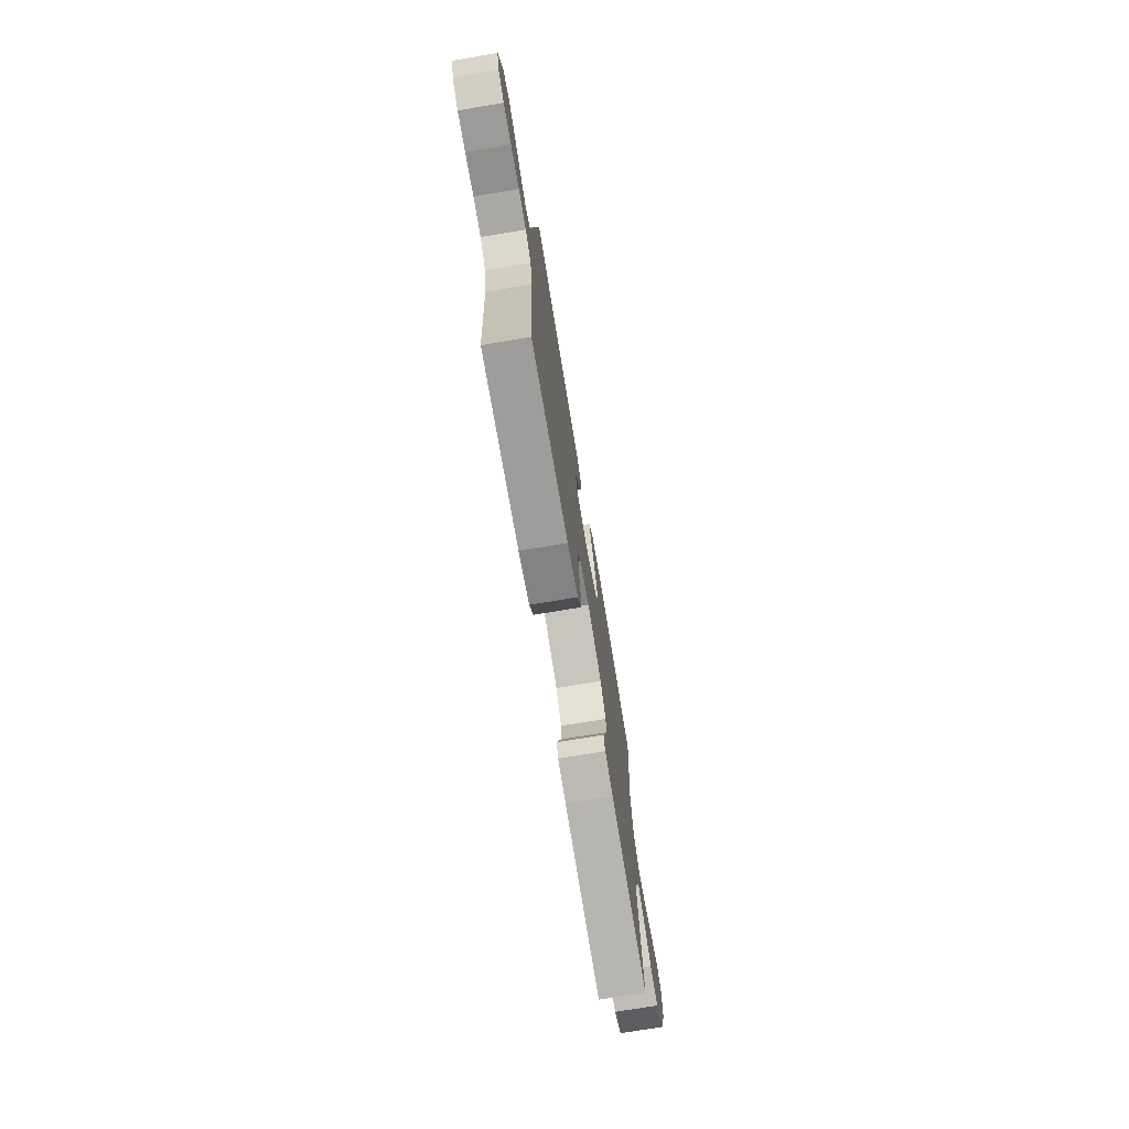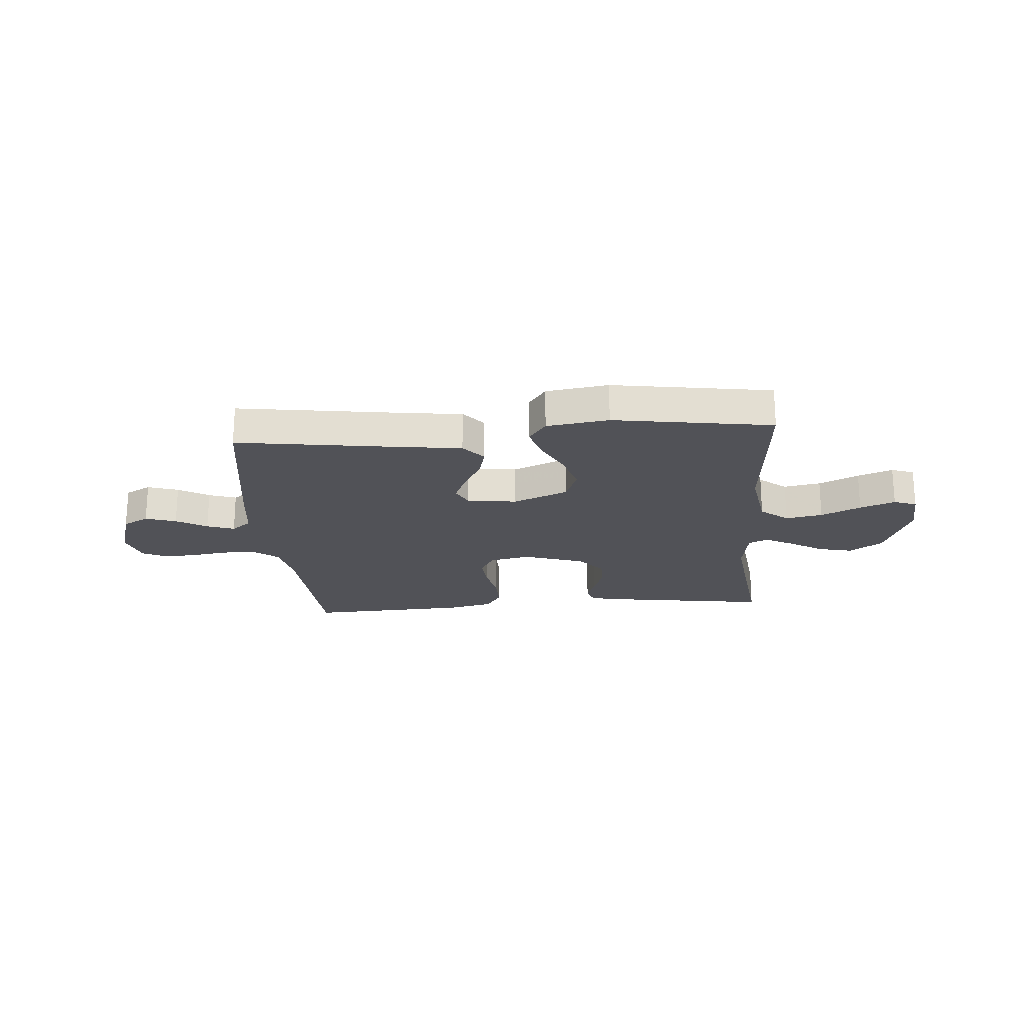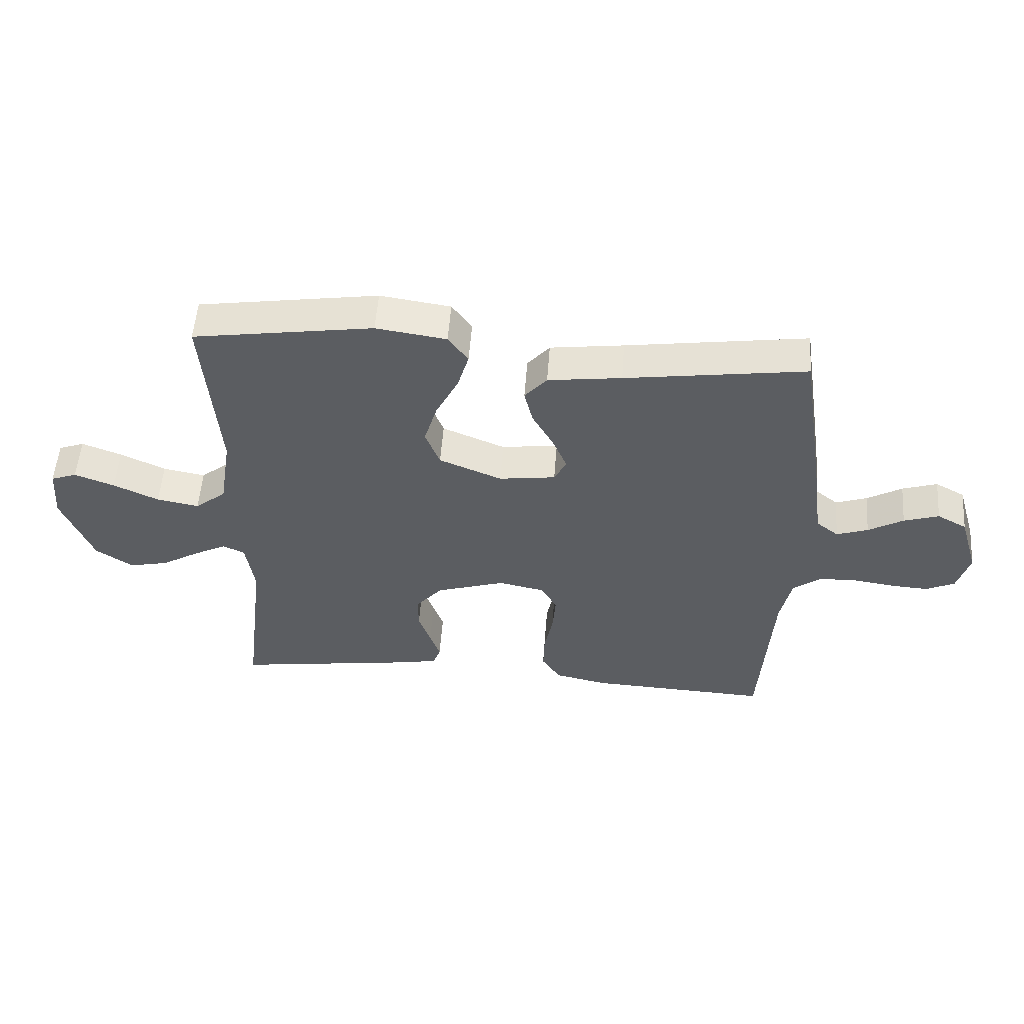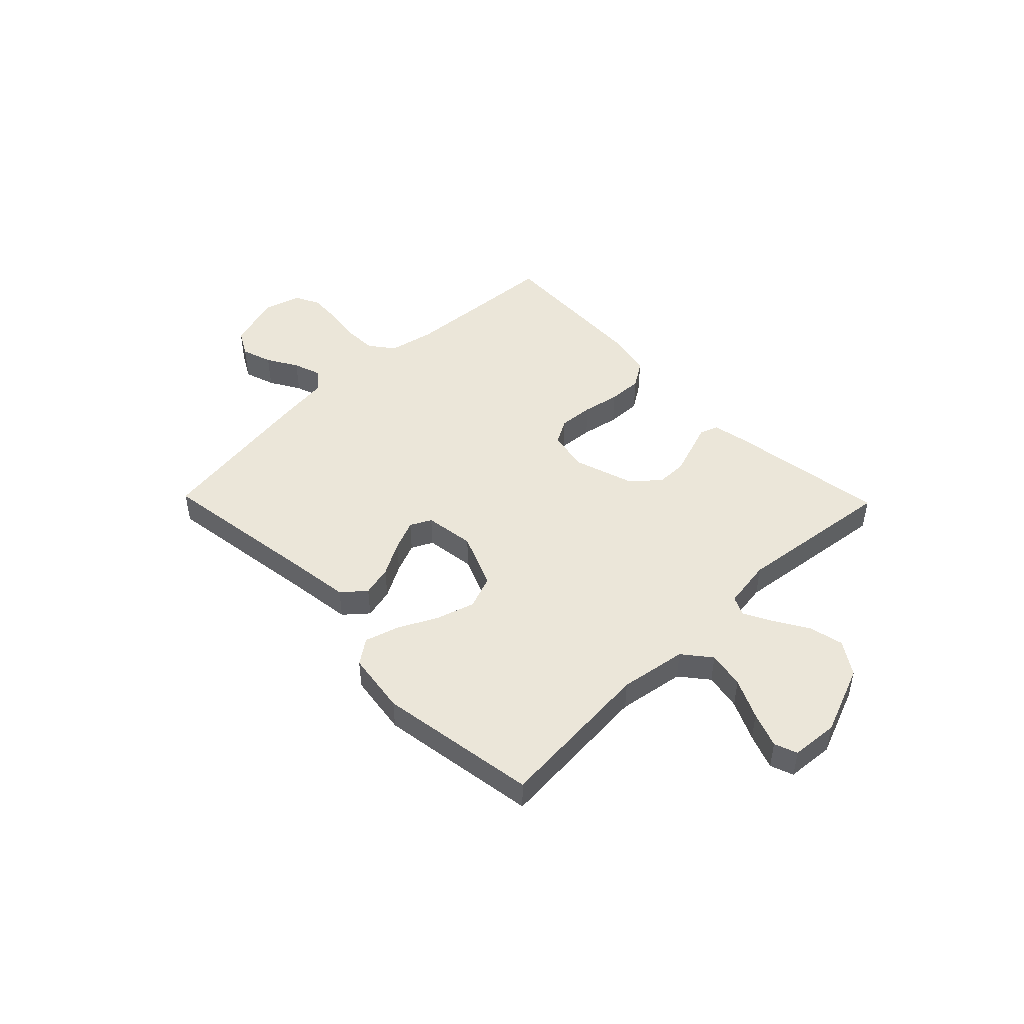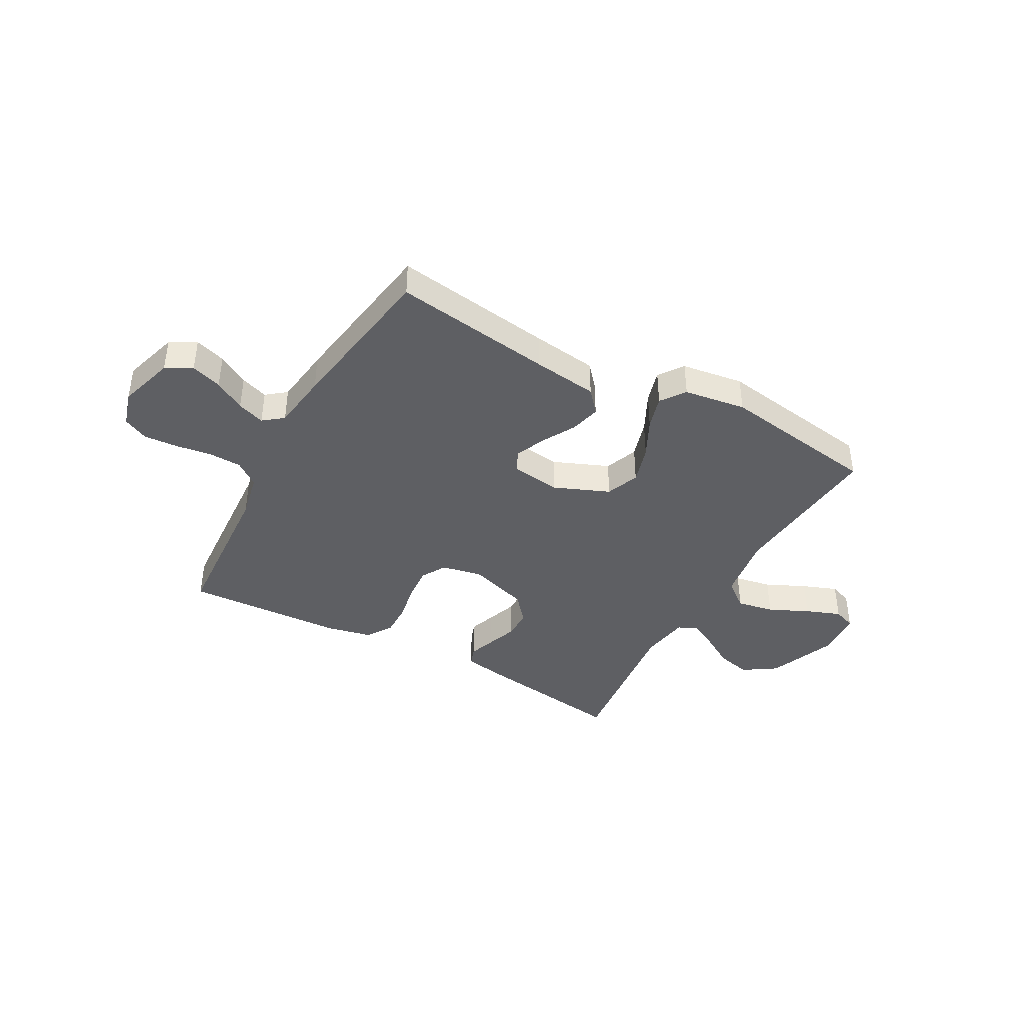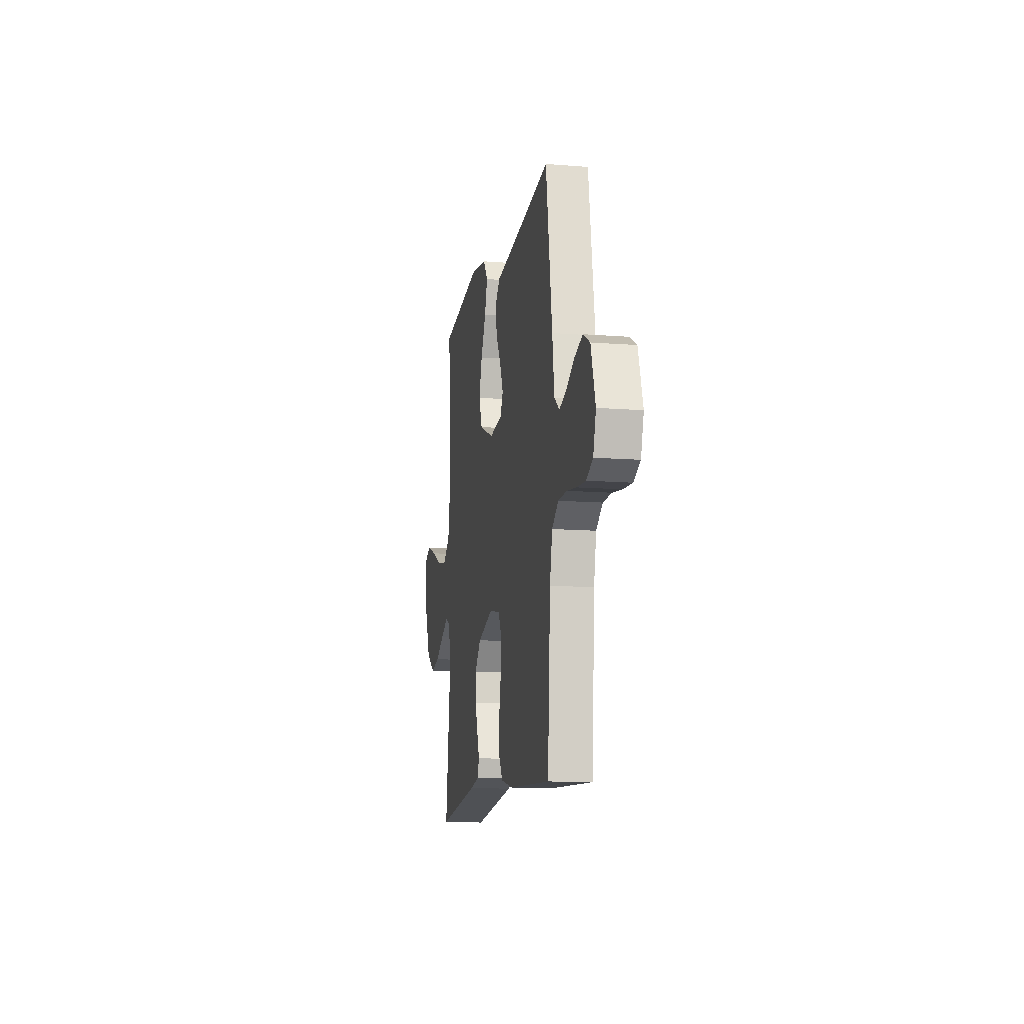
<metadata>
{"format":"obj","ext":"obj","renderer":"f3d","projection":"perspective","resolution":1024,"background":"white","views":[{"elev":-73.2,"azim":-80.5,"up":"+Z"},{"elev":-21.6,"azim":4.5,"up":"+Y"},{"elev":53.8,"azim":-175.8,"up":"+Z"},{"elev":47.3,"azim":45.8,"up":"+Y"},{"elev":-40.5,"azim":-29.0,"up":"+Y"},{"elev":-12.0,"azim":-100.7,"up":"+Z"}]}
</metadata>
<code>
v -0.5 0.07 0.5
v -0.2 0.07 0.457
v -0.078 0.07 0.441
v -0.041 0.07 0.398
v -0.055 0.07 0.34
v -0.09 0.07 0.277
v -0.114 0.07 0.22
v -0.094 0.07 0.18
v 0 0.07 0.167
v 0.104 0.07 0.21
v 0.128 0.07 0.273
v 0.106 0.07 0.346
v 0.069 0.07 0.419
v 0.05 0.07 0.483
v 0.083 0.07 0.529
v 0.2 0.07 0.546
v 0.5 0.07 0.5
v 0.476 0.07 0.2
v 0.496 0.07 0.074
v 0.548 0.07 0.032
v 0.618 0.07 0.045
v 0.693 0.07 0.08
v 0.759 0.07 0.105
v 0.802 0.07 0.089
v 0.809 0.07 0
v 0.758 0.07 -0.13
v 0.696 0.07 -0.171
v 0.631 0.07 -0.156
v 0.568 0.07 -0.118
v 0.514 0.07 -0.09
v 0.478 0.07 -0.107
v 0.464 0.07 -0.2
v 0.5 0.07 -0.5
v 0.2 0.07 -0.456
v 0.134 0.07 -0.443
v 0.122 0.07 -0.408
v 0.139 0.07 -0.359
v 0.159 0.07 -0.302
v 0.159 0.07 -0.244
v 0.115 0.07 -0.192
v 0 0.07 -0.155
v -0.077 0.07 -0.171
v -0.103 0.07 -0.218
v -0.098 0.07 -0.283
v -0.084 0.07 -0.354
v -0.082 0.07 -0.419
v -0.113 0.07 -0.467
v -0.2 0.07 -0.486
v -0.5 0.07 -0.5
v -0.52 0.07 -0.2
v -0.538 0.07 -0.114
v -0.584 0.07 -0.079
v -0.646 0.07 -0.077
v -0.715 0.07 -0.087
v -0.778 0.07 -0.091
v -0.825 0.07 -0.068
v -0.845 0.07 0
v -0.813 0.07 0.106
v -0.764 0.07 0.133
v -0.706 0.07 0.114
v -0.648 0.07 0.08
v -0.596 0.07 0.062
v -0.559 0.07 0.091
v -0.545 0.07 0.2
v -0.5 0 0.5
v -0.2 0 0.457
v -0.078 0 0.441
v -0.041 0 0.398
v -0.055 0 0.34
v -0.09 0 0.277
v -0.114 0 0.22
v -0.094 0 0.18
v 0 0 0.167
v 0.104 0 0.21
v 0.128 0 0.273
v 0.106 0 0.346
v 0.069 0 0.419
v 0.05 0 0.483
v 0.083 0 0.529
v 0.2 0 0.546
v 0.5 0 0.5
v 0.476 0 0.2
v 0.496 0 0.074
v 0.548 0 0.032
v 0.618 0 0.045
v 0.693 0 0.08
v 0.759 0 0.105
v 0.802 0 0.089
v 0.809 0 0
v 0.758 0 -0.13
v 0.696 0 -0.171
v 0.631 0 -0.156
v 0.568 0 -0.118
v 0.514 0 -0.09
v 0.478 0 -0.107
v 0.464 0 -0.2
v 0.5 0 -0.5
v 0.2 0 -0.456
v 0.134 0 -0.443
v 0.122 0 -0.408
v 0.139 0 -0.359
v 0.159 0 -0.302
v 0.159 0 -0.244
v 0.115 0 -0.192
v 0 0 -0.155
v -0.077 0 -0.171
v -0.103 0 -0.218
v -0.098 0 -0.283
v -0.084 0 -0.354
v -0.082 0 -0.419
v -0.113 0 -0.467
v -0.2 0 -0.486
v -0.5 0 -0.5
v -0.52 0 -0.2
v -0.538 0 -0.114
v -0.584 0 -0.079
v -0.646 0 -0.077
v -0.715 0 -0.087
v -0.778 0 -0.091
v -0.825 0 -0.068
v -0.845 0 0
v -0.813 0 0.106
v -0.764 0 0.133
v -0.706 0 0.114
v -0.648 0 0.08
v -0.596 0 0.062
v -0.559 0 0.091
v -0.545 0 0.2
f 63 64 1 2
f 59 60 61
f 58 59 61
f 57 58 61
f 56 57 61
f 55 56 61
f 54 55 61
f 53 54 61
f 52 53 61 62
f 51 52 62 63
f 48 49 50
f 47 48 50
f 46 47 50
f 45 46 50
f 44 45 50
f 51 63 2
f 50 51 2
f 44 50 2
f 43 44 2
f 36 37 38
f 35 36 38
f 34 35 38
f 33 34 38
f 32 33 38
f 31 32 38 39
f 30 31 39 40
f 27 28 29
f 26 27 29
f 25 26 29
f 24 25 29
f 23 24 29
f 22 23 29
f 21 22 29
f 20 21 29 30
f 30 40 41
f 20 30 41
f 19 20 41
f 16 17 18
f 15 16 18
f 14 15 18
f 13 14 18
f 12 13 18
f 11 12 18 19
f 4 5 6
f 3 4 6
f 2 3 6
f 2 6 7
f 42 43 2 7
f 10 11 19 41
f 9 10 41 42
f 8 9 42
f 7 8 42
f 66 65 128 127
f 125 124 123
f 125 123 122
f 125 122 121
f 125 121 120
f 125 120 119
f 125 119 118
f 125 118 117
f 126 125 117 116
f 127 126 116 115
f 114 113 112
f 114 112 111
f 114 111 110
f 114 110 109
f 114 109 108
f 66 127 115
f 66 115 114
f 66 114 108
f 66 108 107
f 102 101 100
f 102 100 99
f 102 99 98
f 102 98 97
f 102 97 96
f 103 102 96 95
f 104 103 95 94
f 93 92 91
f 93 91 90
f 93 90 89
f 93 89 88
f 93 88 87
f 93 87 86
f 93 86 85
f 94 93 85 84
f 105 104 94
f 105 94 84
f 105 84 83
f 82 81 80
f 82 80 79
f 82 79 78
f 82 78 77
f 82 77 76
f 83 82 76 75
f 70 69 68
f 70 68 67
f 70 67 66
f 71 70 66
f 71 66 107 106
f 105 83 75 74
f 106 105 74 73
f 106 73 72
f 106 72 71
f 1 65 66 2
f 2 66 67 3
f 3 67 68 4
f 4 68 69 5
f 5 69 70 6
f 6 70 71 7
f 7 71 72 8
f 8 72 73 9
f 9 73 74 10
f 10 74 75 11
f 11 75 76 12
f 12 76 77 13
f 13 77 78 14
f 14 78 79 15
f 15 79 80 16
f 16 80 81 17
f 17 81 82 18
f 18 82 83 19
f 19 83 84 20
f 20 84 85 21
f 21 85 86 22
f 22 86 87 23
f 23 87 88 24
f 24 88 89 25
f 25 89 90 26
f 26 90 91 27
f 27 91 92 28
f 28 92 93 29
f 29 93 94 30
f 30 94 95 31
f 31 95 96 32
f 32 96 97 33
f 33 97 98 34
f 34 98 99 35
f 35 99 100 36
f 36 100 101 37
f 37 101 102 38
f 38 102 103 39
f 39 103 104 40
f 40 104 105 41
f 41 105 106 42
f 42 106 107 43
f 43 107 108 44
f 44 108 109 45
f 45 109 110 46
f 46 110 111 47
f 47 111 112 48
f 48 112 113 49
f 49 113 114 50
f 50 114 115 51
f 51 115 116 52
f 52 116 117 53
f 53 117 118 54
f 54 118 119 55
f 55 119 120 56
f 56 120 121 57
f 57 121 122 58
f 58 122 123 59
f 59 123 124 60
f 60 124 125 61
f 61 125 126 62
f 62 126 127 63
f 63 127 128 64
f 64 128 65 1

</code>
